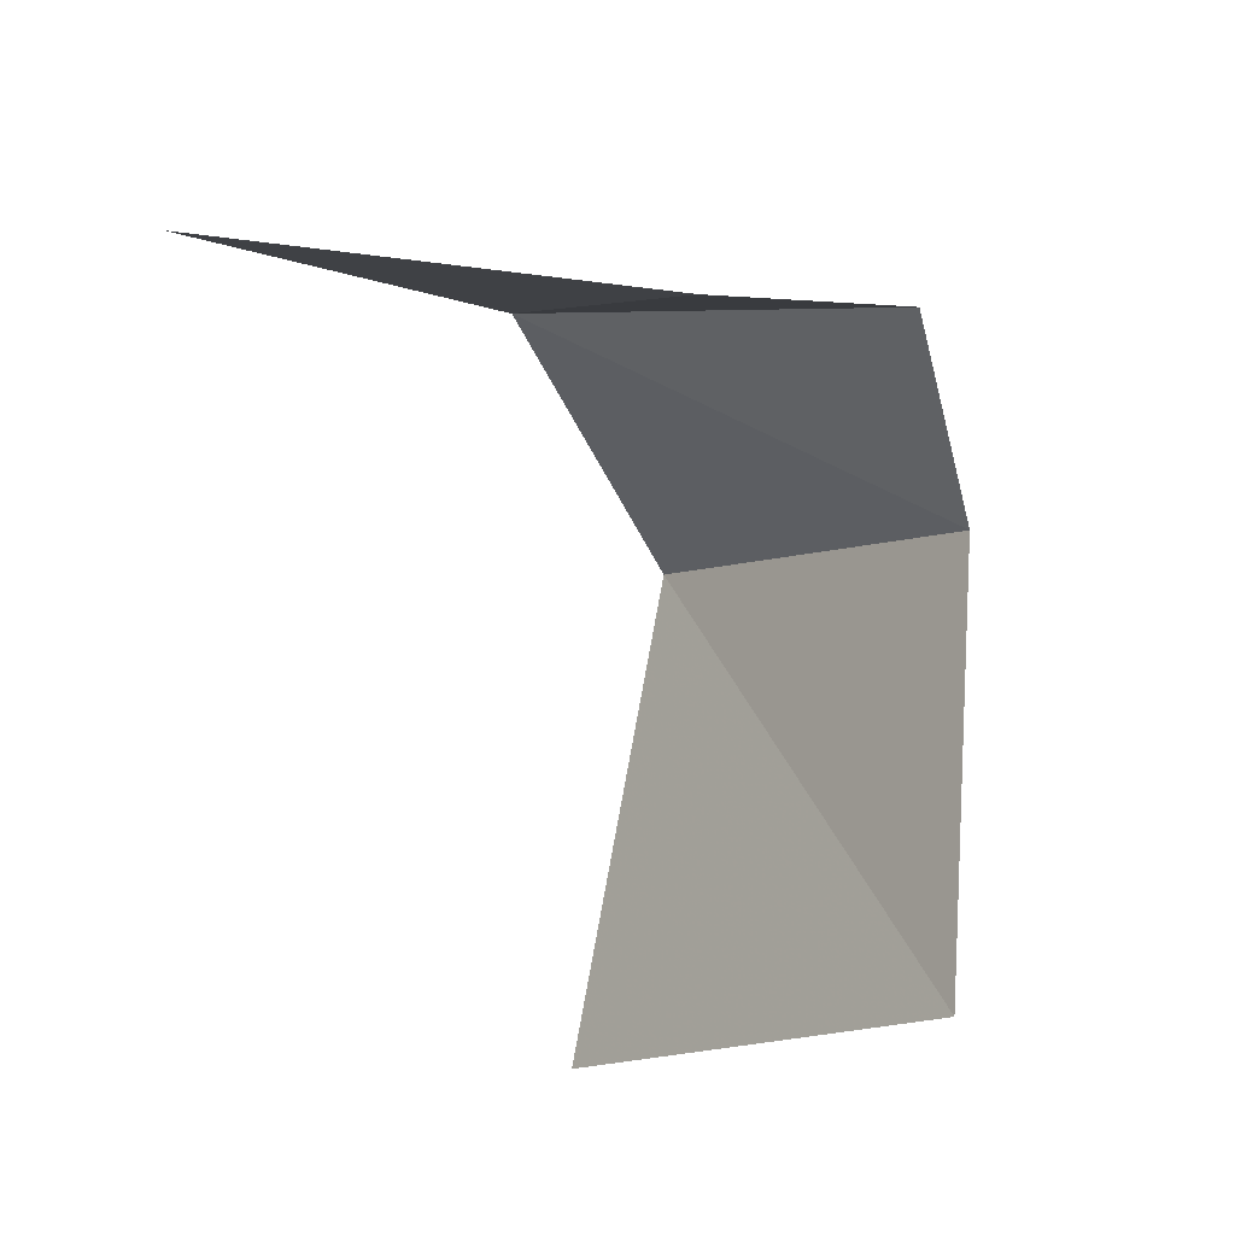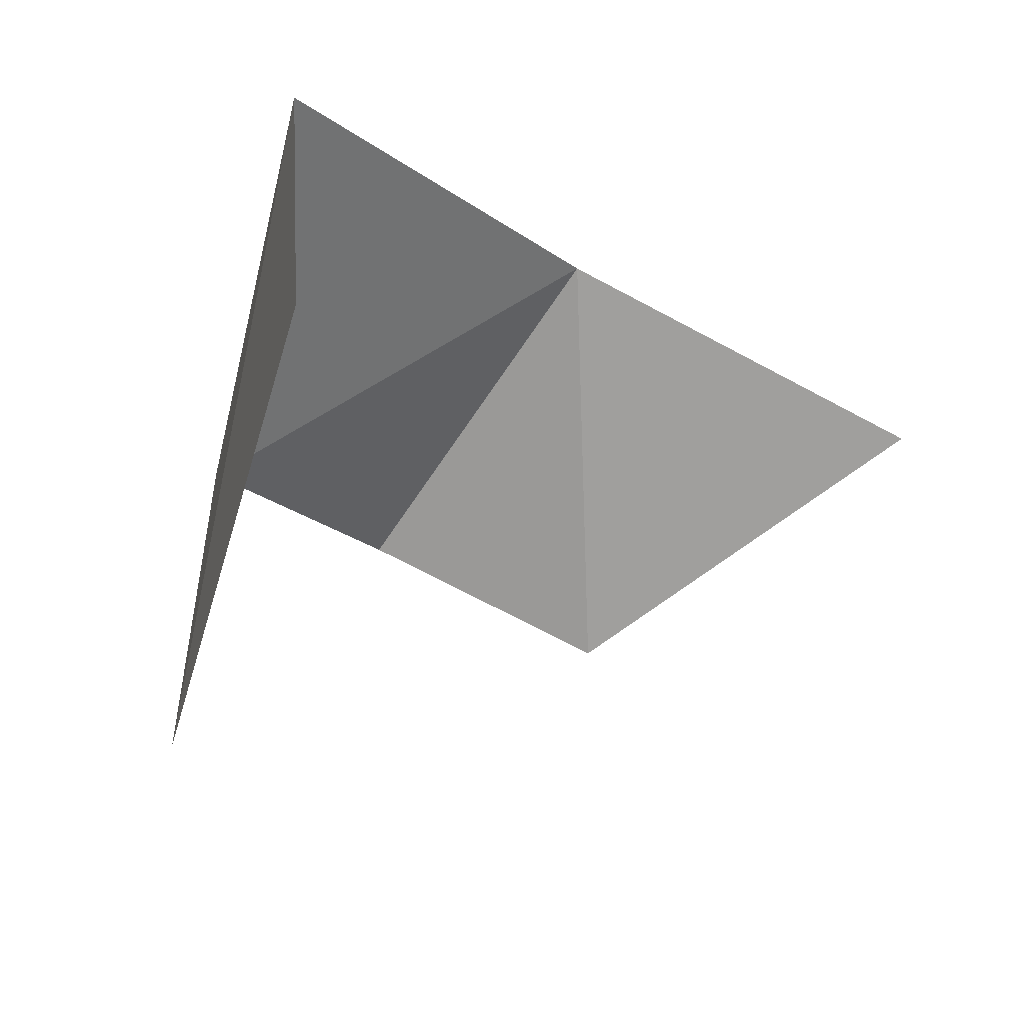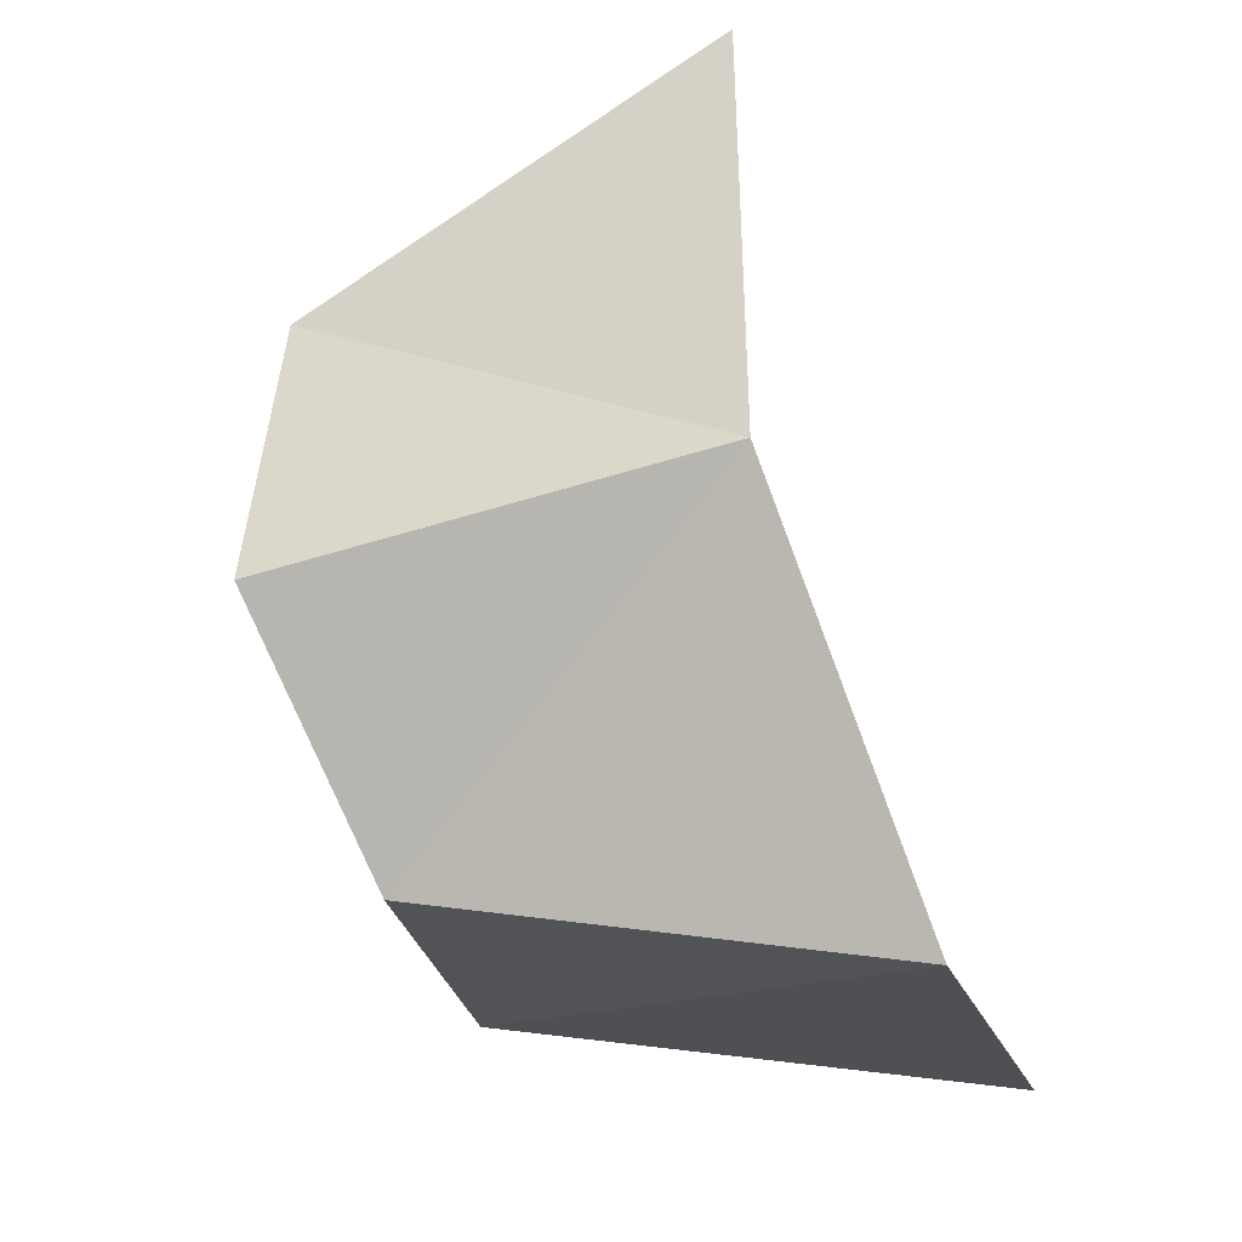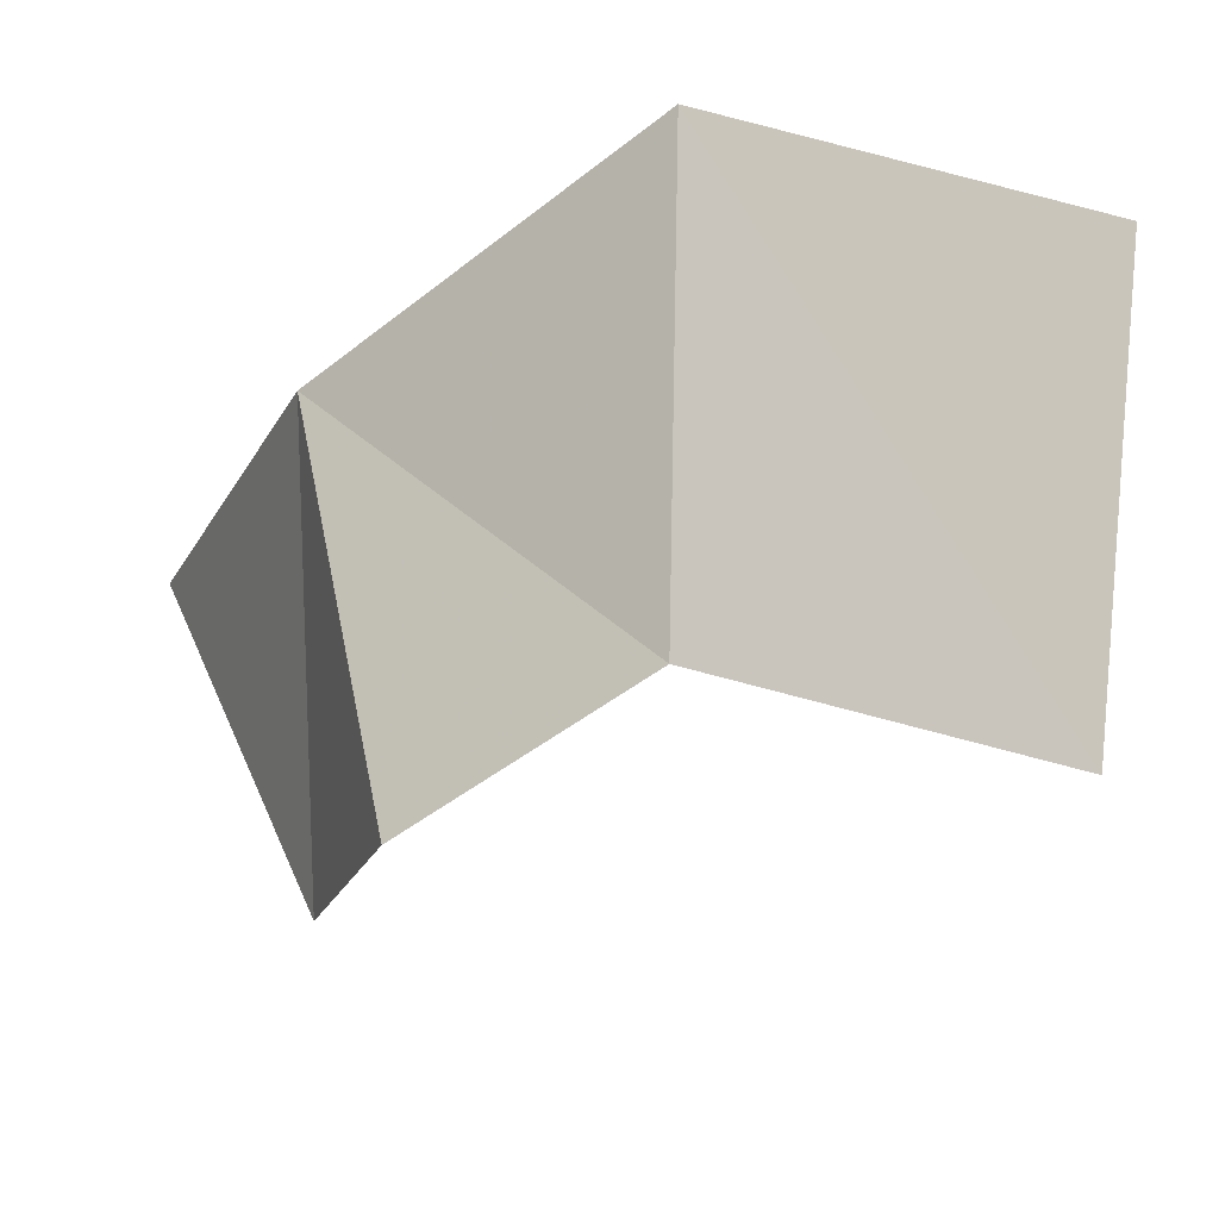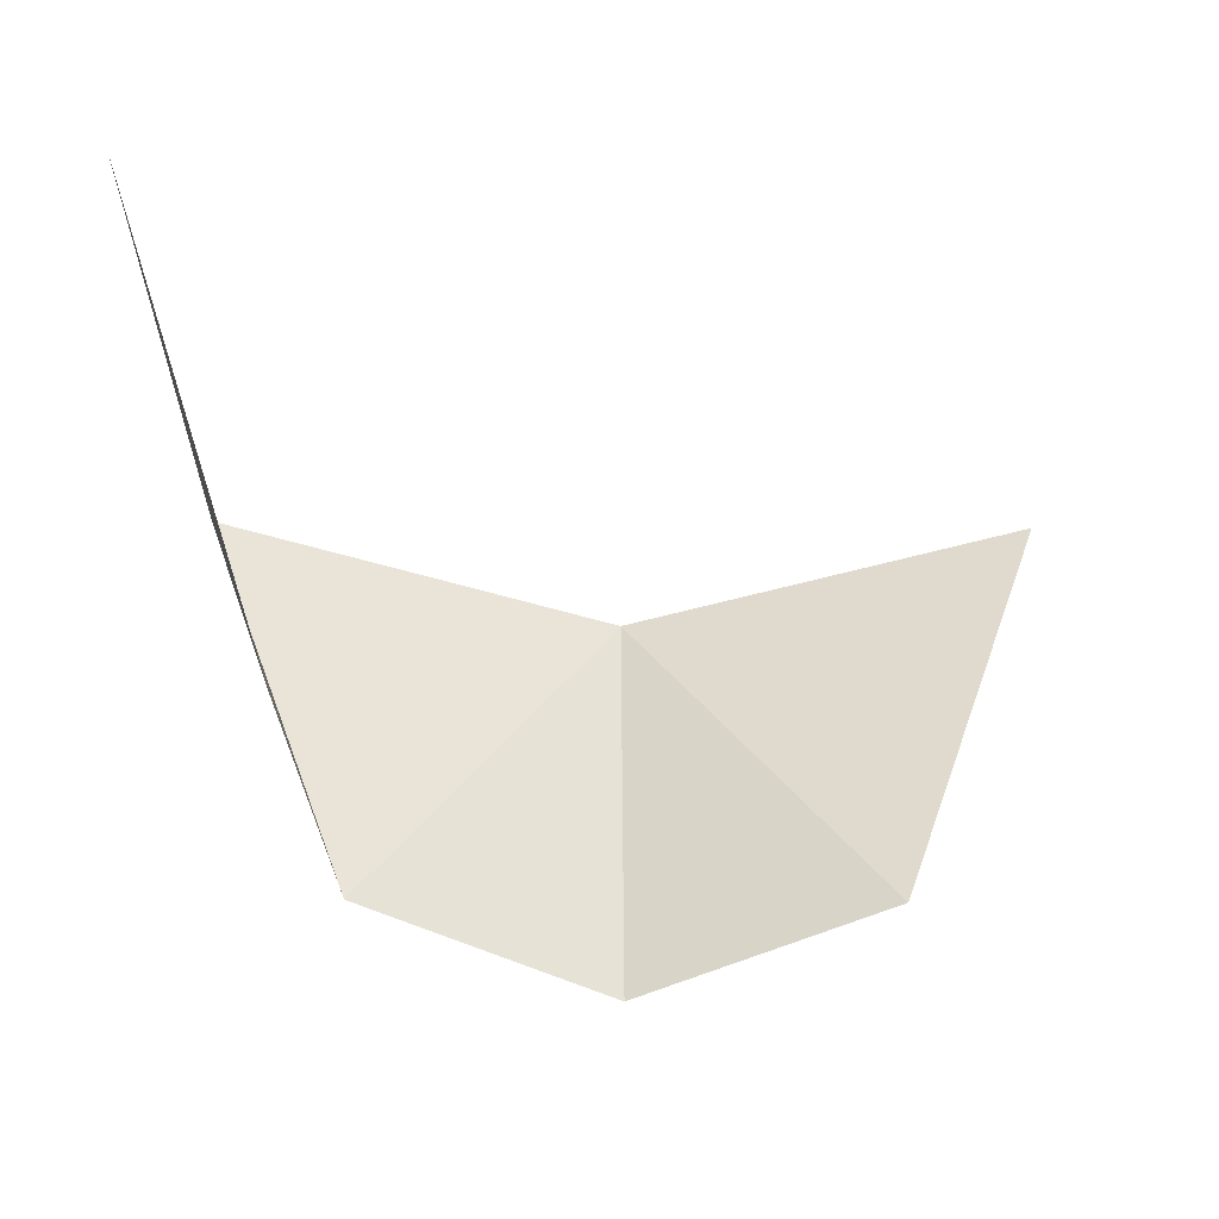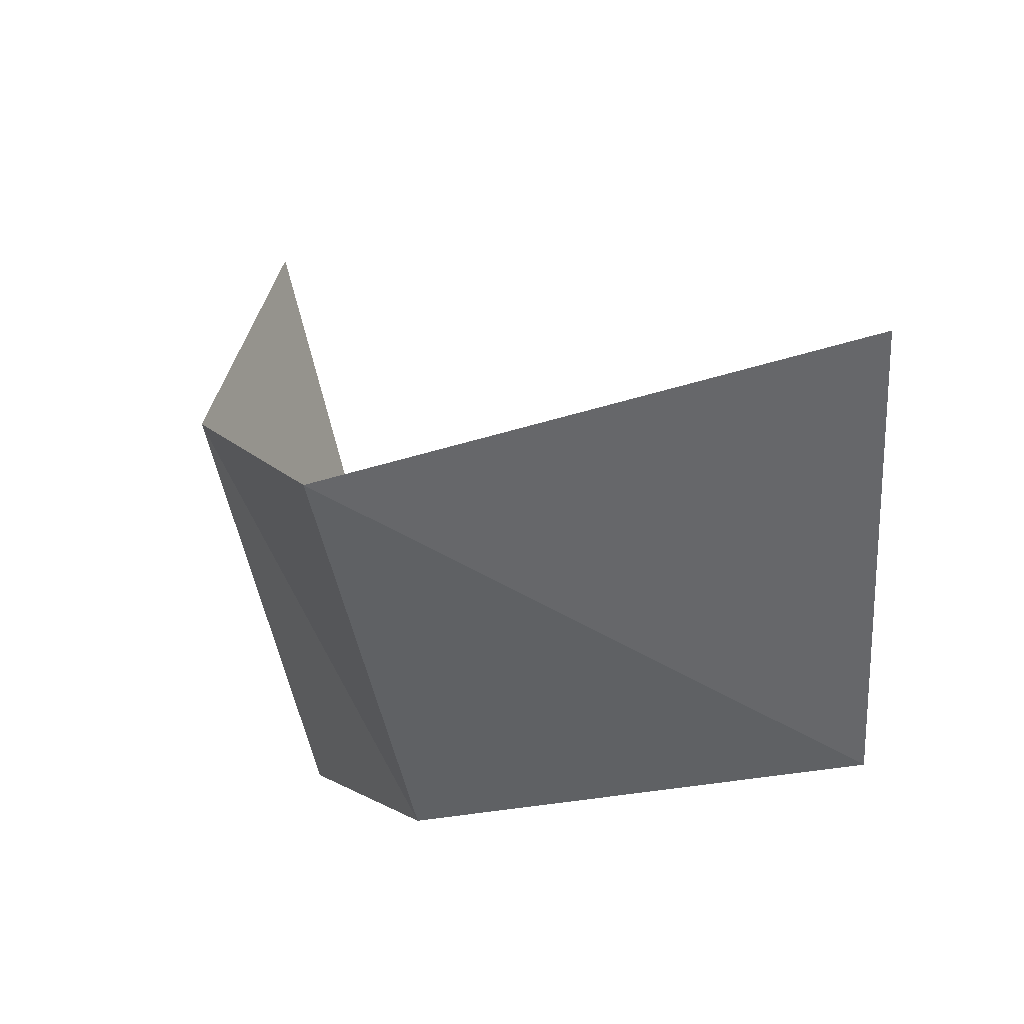
<metadata>
{"format":"obj","ext":"obj","renderer":"f3d","projection":"perspective","resolution":1024,"background":"white","views":[{"elev":-22.6,"azim":-59.2,"up":"+Z"},{"elev":-46.5,"azim":145.4,"up":"+Z"},{"elev":71.0,"azim":79.4,"up":"+Z"},{"elev":-35.2,"azim":53.0,"up":"+Y"},{"elev":-20.7,"azim":178.8,"up":"+Y"},{"elev":20.1,"azim":83.5,"up":"+Y"}]}
</metadata>
<code>
v -0.11 1.922 -1.57
v -0.06882 1.811 -1.598
v -1.398e-07 1.791 -1.574
v -4.4e-18 1.902 -1.544
v 0.06882 1.811 -1.598
v 0.07653 1.824 -1.718
v 0.11 1.922 -1.57
v 0.1199 1.957 -1.706
f 4 3 5 7
f 7 5 6 8
f 2 3 4 1

</code>
